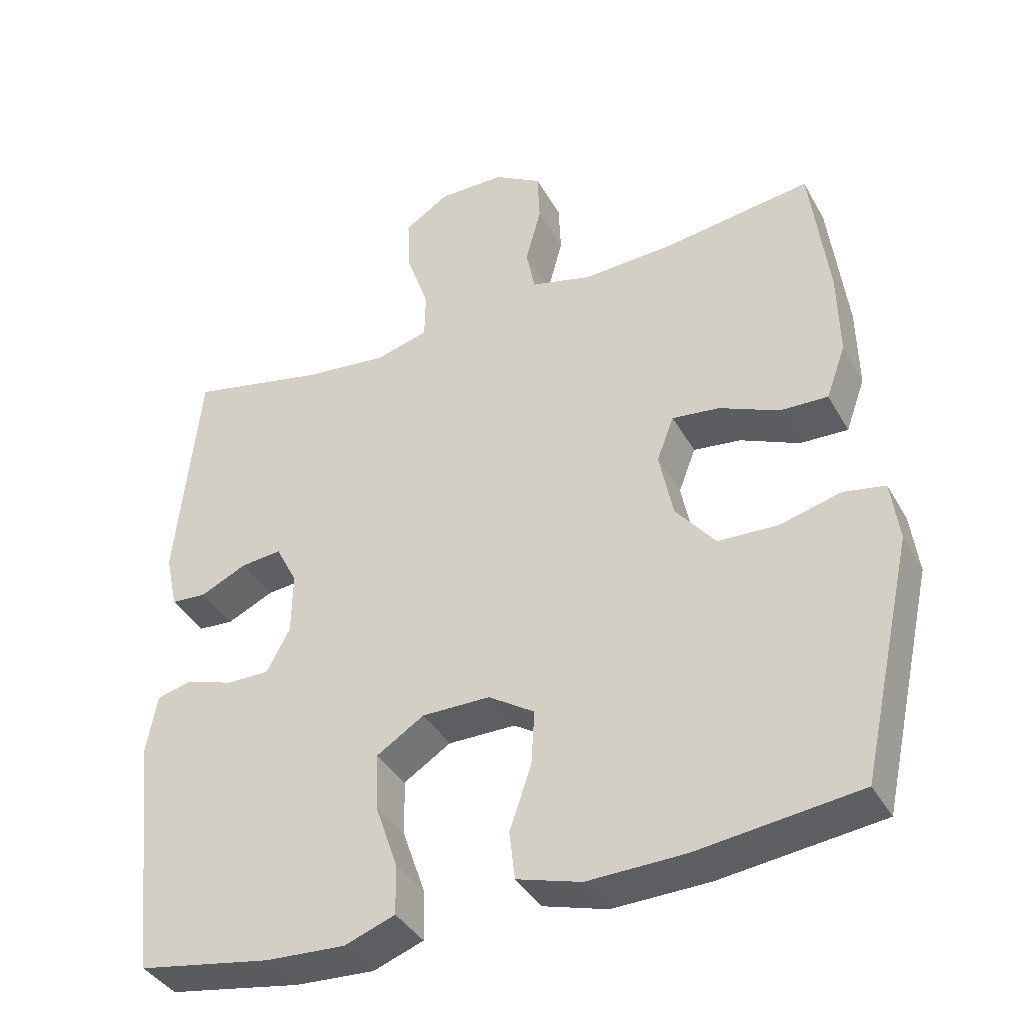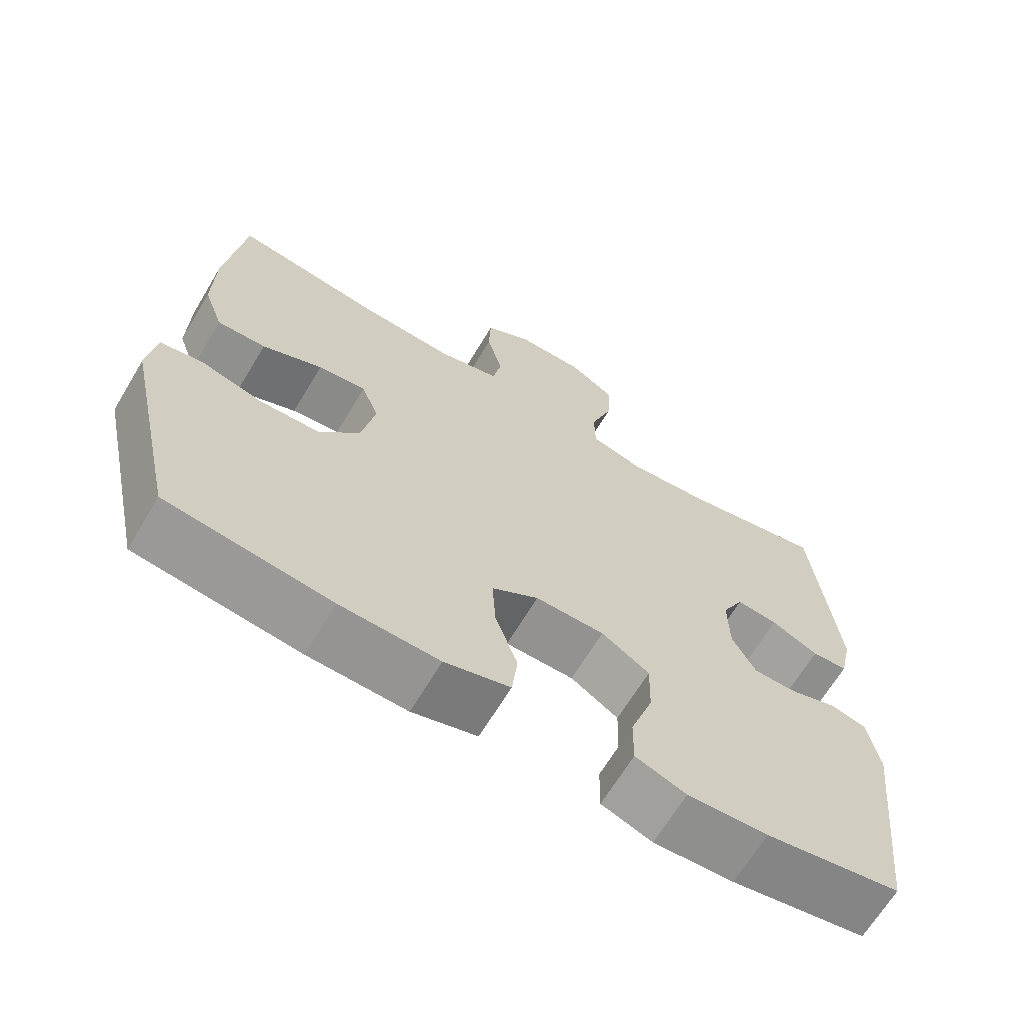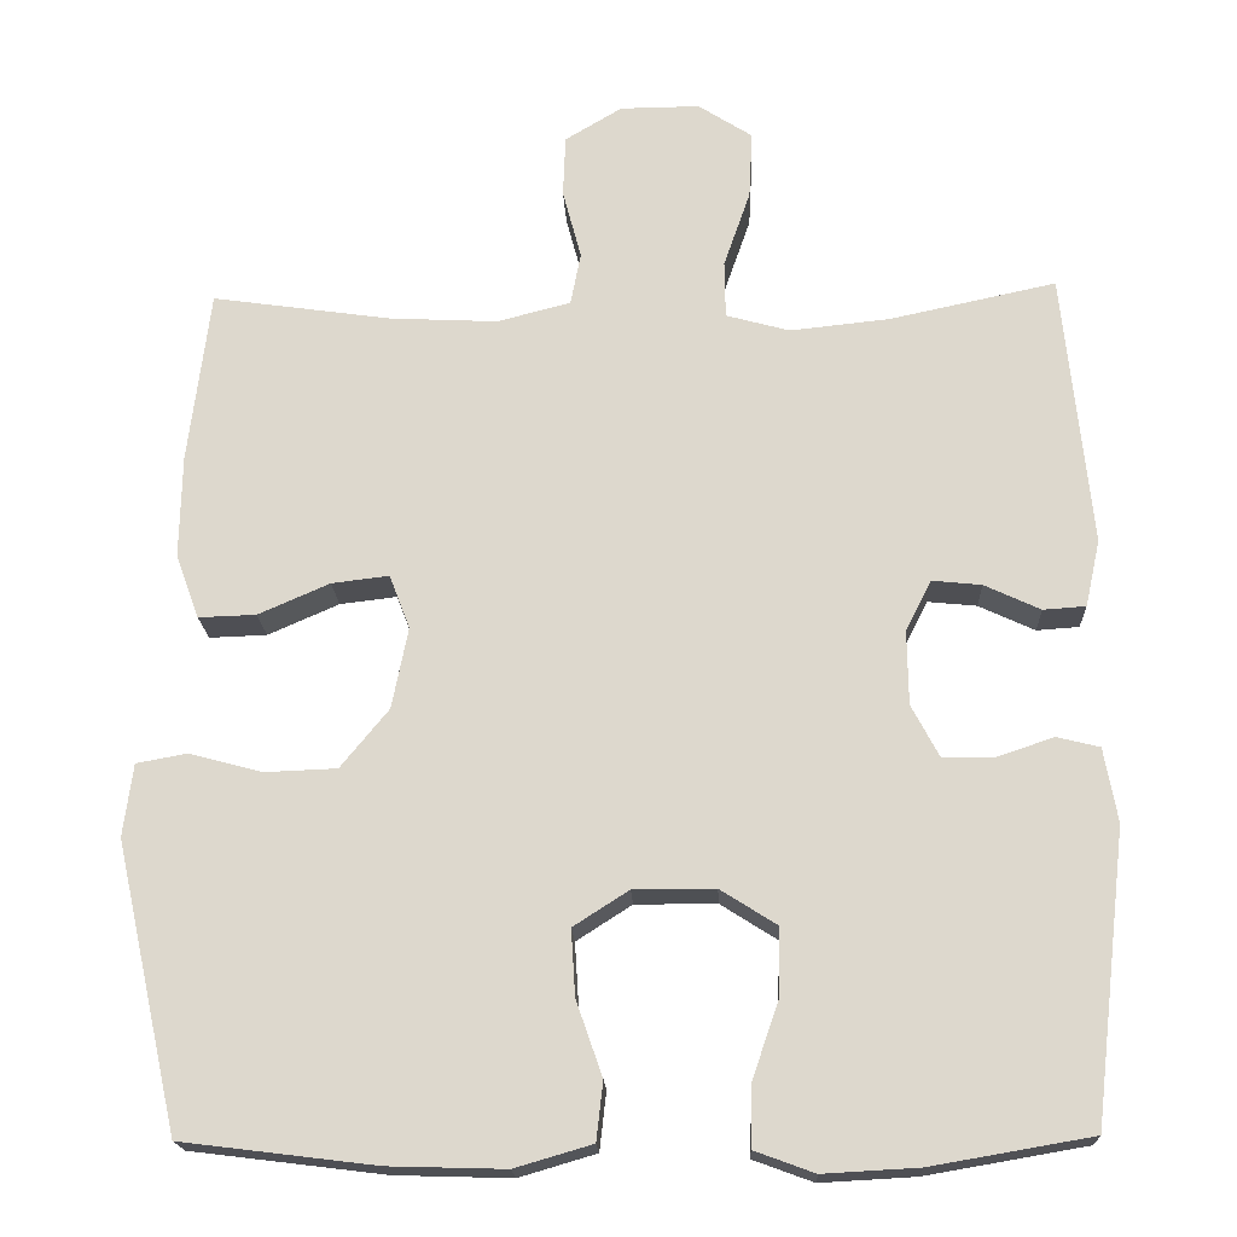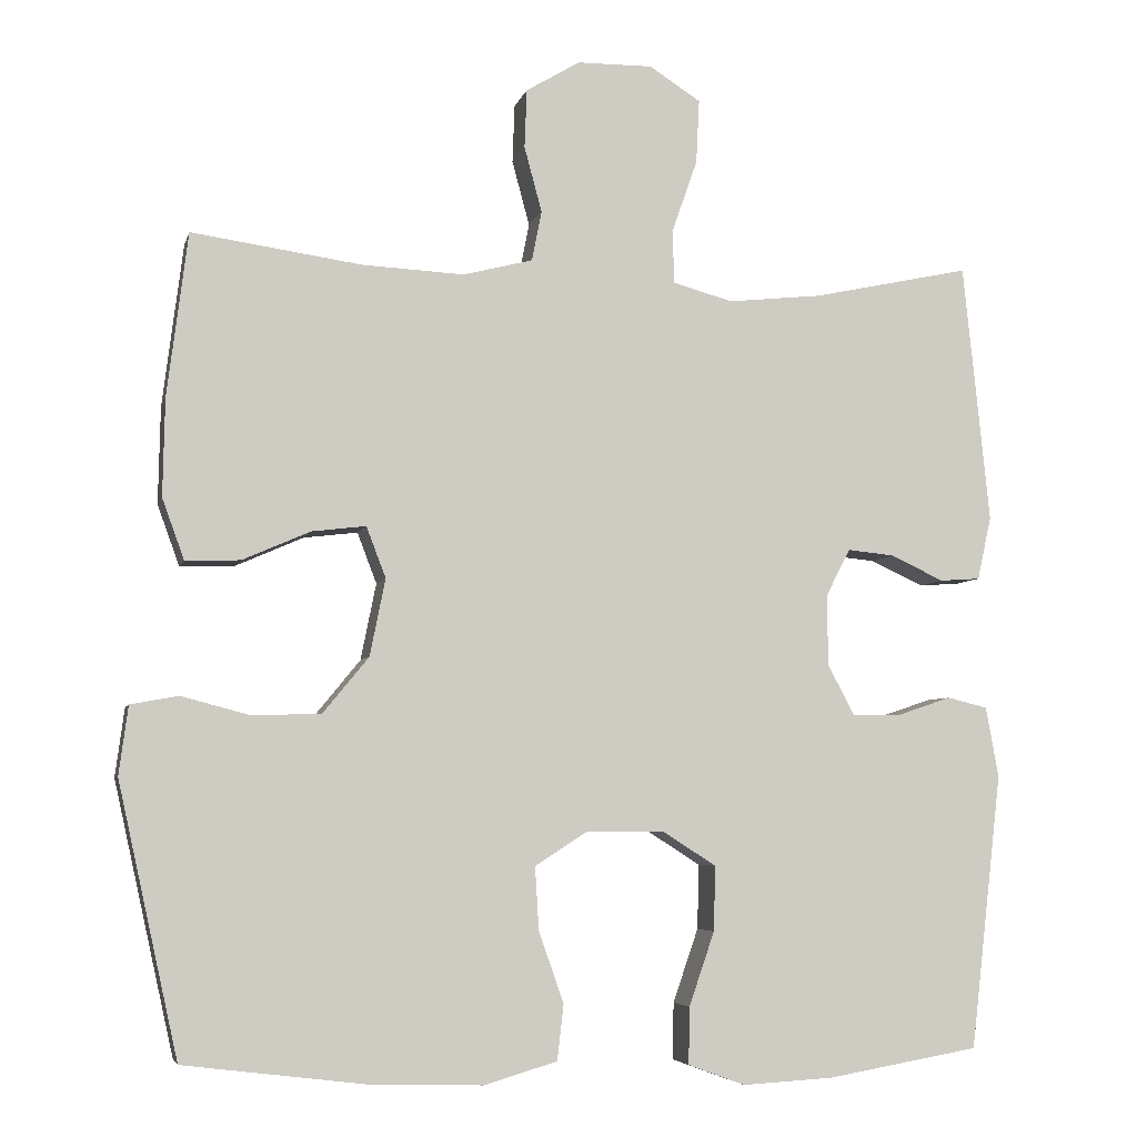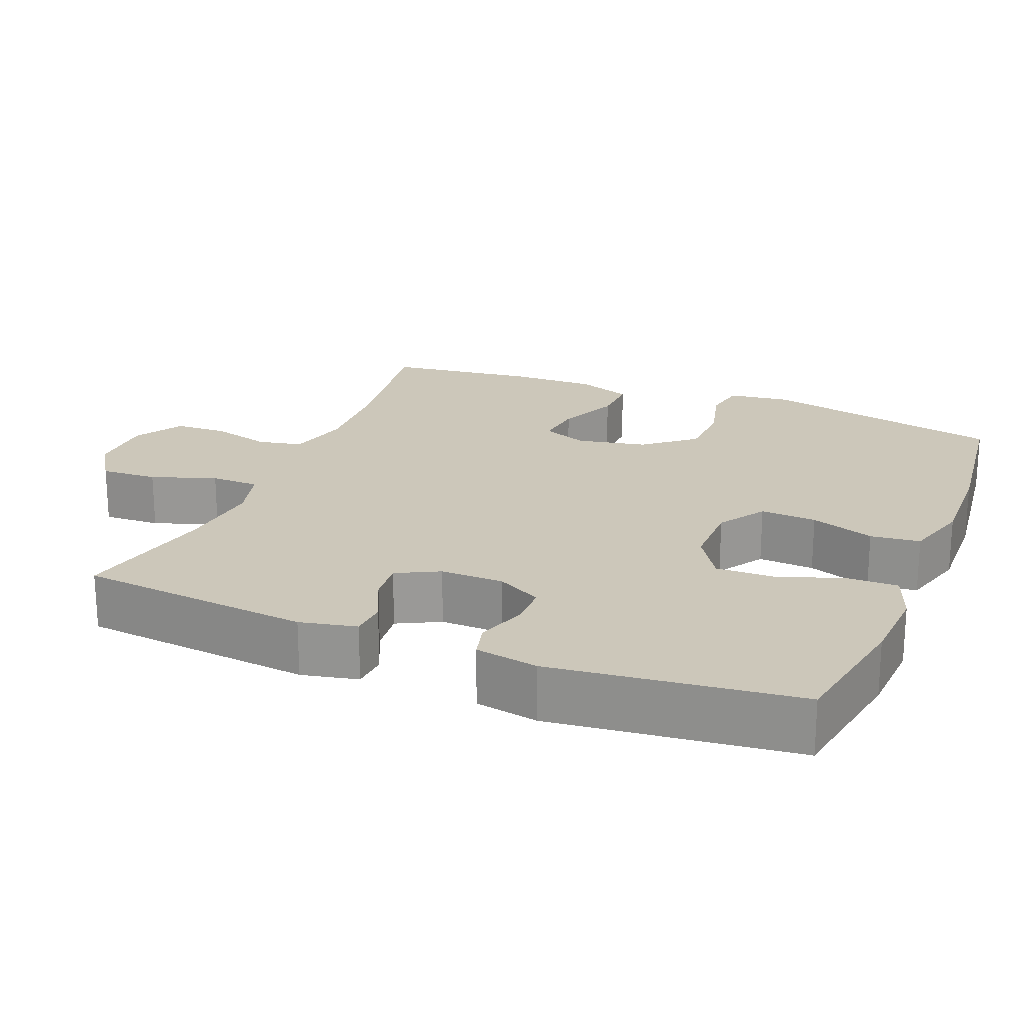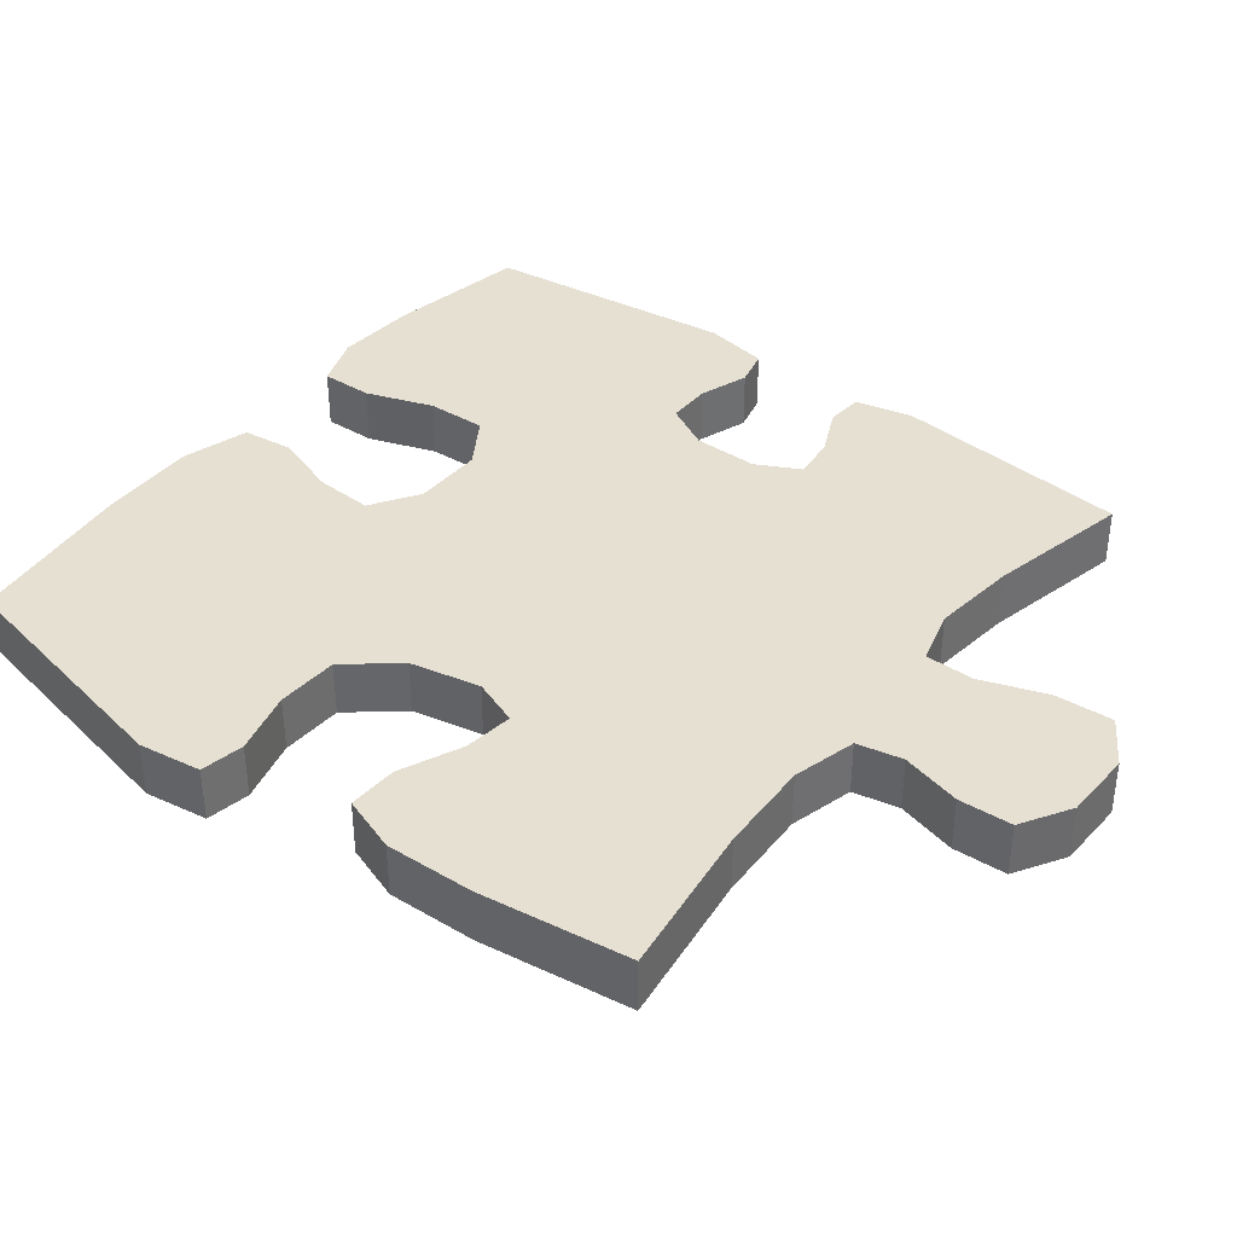
<metadata>
{"format":"obj","ext":"obj","renderer":"f3d","projection":"perspective","resolution":1024,"background":"white","views":[{"elev":-38.5,"azim":-153.5,"up":"+Z"},{"elev":-66.5,"azim":-31.0,"up":"+Z"},{"elev":-18.5,"azim":2.4,"up":"+Z"},{"elev":-5.4,"azim":-13.0,"up":"+Z"},{"elev":21.4,"azim":112.1,"up":"+Y"},{"elev":38.3,"azim":-52.4,"up":"+Y"}]}
</metadata>
<code>
o path7014
v -0.5241 0.0375 0.2704
v -0.5266 0.0375 0.149
v -0.4989 0.0375 0.0727
v -0.4305 0.0375 0.07511
v -0.3459 0.0375 0.1122
v -0.2781 0.0375 0.1204
v -0.2537 0.0375 0.05671
v -0.2731 0.0375 -0.03973
v -0.3303 0.0375 -0.1094
v -0.4154 0.0375 -0.1128
v -0.5025 0.0375 -0.08986
v -0.5621 0.0375 -0.1008
v -0.5736 0.0375 -0.187
v -0.4983 0.0375 -0.5263
v -0.2681 0.0375 -0.5547
v -0.1298 0.0375 -0.5586
v -0.03812 0.0375 -0.5317
v -0.03021 0.0375 -0.4624
v -0.0613 0.0375 -0.3732
v -0.0661 0.0375 -0.2946
v -0.00034 0.0375 -0.2523
v 0.09651 0.0375 -0.2523
v 0.164 0.0375 -0.2951
v 0.1617 0.0375 -0.3762
v 0.1298 0.0375 -0.4685
v 0.1286 0.0375 -0.5395
v 0.1999 0.0375 -0.5656
v 0.3129 0.0375 -0.5593
v 0.5036 0.0375 -0.5263
v 0.5429 0.0375 -0.1829
v 0.527 0.0375 -0.09477
v 0.4764 0.0375 -0.08212
v 0.4086 0.0375 -0.105
v 0.3479 0.0375 -0.105
v 0.3148 0.0375 -0.04256
v 0.3135 0.0375 0.04594
v 0.344 0.0375 0.1053
v 0.4024 0.0375 0.09932
v 0.4689 0.0375 0.06839
v 0.5194 0.0375 0.07192
v 0.5367 0.0375 0.1509
v 0.5036 0.0375 0.4754
v 0.3063 0.0375 0.433
v 0.1888 0.0375 0.4205
v 0.1135 0.0375 0.4412
v 0.1123 0.0375 0.5089
v 0.1437 0.0375 0.5993
v 0.1477 0.0375 0.6789
v 0.08376 0.0375 0.72
v -0.01052 0.0375 0.7192
v -0.07796 0.0375 0.6787
v -0.08081 0.0375 0.6056
v -0.0588 0.0375 0.5236
v -0.07105 0.0375 0.4612
v -0.1581 0.0375 0.4388
v -0.2864 0.0375 0.4451
v -0.4983 0.0375 0.4754
v -0.5241 -0.0375 0.2704
v -0.5266 -0.0375 0.149
v -0.4989 -0.0375 0.0727
v -0.4305 -0.0375 0.07511
v -0.3459 -0.0375 0.1122
v -0.2781 -0.0375 0.1204
v -0.2537 -0.0375 0.05671
v -0.2731 -0.0375 -0.03973
v -0.3303 -0.0375 -0.1094
v -0.4154 -0.0375 -0.1128
v -0.5025 -0.0375 -0.08986
v -0.5621 -0.0375 -0.1008
v -0.5736 -0.0375 -0.187
v -0.4983 -0.0375 -0.5263
v -0.2681 -0.0375 -0.5547
v -0.1298 -0.0375 -0.5586
v -0.03812 -0.0375 -0.5317
v -0.03021 -0.0375 -0.4624
v -0.0613 -0.0375 -0.3732
v -0.0661 -0.0375 -0.2946
v -0.00034 -0.0375 -0.2523
v 0.09651 -0.0375 -0.2523
v 0.164 -0.0375 -0.2951
v 0.1617 -0.0375 -0.3762
v 0.1298 -0.0375 -0.4685
v 0.1286 -0.0375 -0.5395
v 0.1999 -0.0375 -0.5656
v 0.3129 -0.0375 -0.5593
v 0.5036 -0.0375 -0.5263
v 0.5429 -0.0375 -0.1829
v 0.527 -0.0375 -0.09477
v 0.4764 -0.0375 -0.08212
v 0.4086 -0.0375 -0.105
v 0.3479 -0.0375 -0.105
v 0.3148 -0.0375 -0.04256
v 0.3135 -0.0375 0.04594
v 0.344 -0.0375 0.1053
v 0.4024 -0.0375 0.09932
v 0.4689 -0.0375 0.06839
v 0.5194 -0.0375 0.07192
v 0.5367 -0.0375 0.1509
v 0.5036 -0.0375 0.4754
v 0.3063 -0.0375 0.433
v 0.1888 -0.0375 0.4205
v 0.1135 -0.0375 0.4412
v 0.1123 -0.0375 0.5089
v 0.1437 -0.0375 0.5993
v 0.1477 -0.0375 0.6789
v 0.08376 -0.0375 0.72
v -0.01052 -0.0375 0.7192
v -0.07796 -0.0375 0.6787
v -0.08081 -0.0375 0.6056
v -0.0588 -0.0375 0.5236
v -0.07105 -0.0375 0.4612
v -0.1581 -0.0375 0.4388
v -0.2864 -0.0375 0.4451
v -0.4983 -0.0375 0.4754
v 0.1477 0.0375 0.6789
v 0.08376 0.0375 0.72
v -0.01052 0.0375 0.7192
v -0.07796 0.0375 0.6787
v 0.1437 0.0375 0.5993
v -0.08081 0.0375 0.6056
v -0.0588 0.0375 0.5236
v 0.1123 0.0375 0.5089
v -0.07105 0.0375 0.4612
v -0.07105 0.0375 0.4612
v 0.1135 0.0375 0.4412
v 0.1135 0.0375 0.4412
v -0.1581 0.0375 0.4388
v -0.2864 0.0375 0.4451
v -0.4983 0.0375 0.4754
v -0.4983 0.0375 0.4754
v 0.5036 0.0375 0.4754
v 0.5036 0.0375 0.4754
v 0.3063 0.0375 0.433
v 0.1888 0.0375 0.4205
v -0.5241 0.0375 0.2704
v 0.5367 0.0375 0.1509
v -0.5266 0.0375 0.149
v 0.5194 0.0375 0.07192
v 0.5194 0.0375 0.07192
v 0.344 0.0375 0.1053
v 0.344 0.0375 0.1053
v 0.4024 0.0375 0.09932
v -0.3459 0.0375 0.1122
v -0.2781 0.0375 0.1204
v -0.2781 0.0375 0.1204
v -0.4989 0.0375 0.0727
v -0.4989 0.0375 0.0727
v -0.2537 0.0375 0.05671
v -0.4305 0.0375 0.07511
v 0.3135 0.0375 0.04594
v 0.4689 0.0375 0.06839
v -0.2731 0.0375 -0.03973
v 0.3148 0.0375 -0.04256
v -0.3303 0.0375 -0.1094
v 0.3479 0.0375 -0.105
v 0.3479 0.0375 -0.105
v 0.527 0.0375 -0.09477
v 0.527 0.0375 -0.09477
v 0.4764 0.0375 -0.08212
v 0.4086 0.0375 -0.105
v -0.4154 0.0375 -0.1128
v -0.5025 0.0375 -0.08986
v -0.5621 0.0375 -0.1008
v -0.5621 0.0375 -0.1008
v 0.5429 0.0375 -0.1829
v -0.5736 0.0375 -0.187
v -0.00034 0.0375 -0.2523
v 0.09651 0.0375 -0.2523
v 0.164 0.0375 -0.2951
v -0.0661 0.0375 -0.2946
v -0.0661 0.0375 -0.2946
v -0.0613 0.0375 -0.3732
v 0.1617 0.0375 -0.3762
v -0.03021 0.0375 -0.4624
v 0.1298 0.0375 -0.4685
v 0.5036 0.0375 -0.5263
v 0.5036 0.0375 -0.5263
v -0.03812 0.0375 -0.5317
v -0.03812 0.0375 -0.5317
v 0.1286 0.0375 -0.5395
v 0.1286 0.0375 -0.5395
v -0.4983 0.0375 -0.5263
v -0.4983 0.0375 -0.5263
v -0.1298 0.0375 -0.5586
v 0.1999 0.0375 -0.5656
v -0.2681 0.0375 -0.5547
v 0.3129 0.0375 -0.5593
v 0.1477 -0.0375 0.6789
v 0.08376 -0.0375 0.72
v -0.01052 -0.0375 0.7192
v -0.07796 -0.0375 0.6787
v 0.1437 -0.0375 0.5993
v -0.08081 -0.0375 0.6056
v -0.0588 -0.0375 0.5236
v 0.1123 -0.0375 0.5089
v -0.07105 -0.0375 0.4612
v -0.07105 -0.0375 0.4612
v 0.1135 -0.0375 0.4412
v 0.1135 -0.0375 0.4412
v -0.1581 -0.0375 0.4388
v -0.2864 -0.0375 0.4451
v -0.4983 -0.0375 0.4754
v -0.4983 -0.0375 0.4754
v 0.5036 -0.0375 0.4754
v 0.5036 -0.0375 0.4754
v 0.3063 -0.0375 0.433
v 0.1888 -0.0375 0.4205
v -0.5241 -0.0375 0.2704
v 0.5367 -0.0375 0.1509
v -0.5266 -0.0375 0.149
v 0.5194 -0.0375 0.07192
v 0.5194 -0.0375 0.07192
v 0.344 -0.0375 0.1053
v 0.344 -0.0375 0.1053
v 0.4024 -0.0375 0.09932
v -0.3459 -0.0375 0.1122
v -0.2781 -0.0375 0.1204
v -0.2781 -0.0375 0.1204
v -0.4989 -0.0375 0.0727
v -0.4989 -0.0375 0.0727
v -0.2537 -0.0375 0.05671
v -0.4305 -0.0375 0.07511
v 0.3135 -0.0375 0.04594
v 0.4689 -0.0375 0.06839
v -0.2731 -0.0375 -0.03973
v 0.3148 -0.0375 -0.04256
v -0.3303 -0.0375 -0.1094
v 0.3479 -0.0375 -0.105
v 0.3479 -0.0375 -0.105
v 0.527 -0.0375 -0.09477
v 0.527 -0.0375 -0.09477
v 0.4764 -0.0375 -0.08212
v 0.4086 -0.0375 -0.105
v -0.4154 -0.0375 -0.1128
v -0.5025 -0.0375 -0.08986
v -0.5621 -0.0375 -0.1008
v -0.5621 -0.0375 -0.1008
v 0.5429 -0.0375 -0.1829
v -0.5736 -0.0375 -0.187
v -0.00034 -0.0375 -0.2523
v 0.09651 -0.0375 -0.2523
v 0.164 -0.0375 -0.2951
v -0.0661 -0.0375 -0.2946
v -0.0661 -0.0375 -0.2946
v -0.0613 -0.0375 -0.3732
v 0.1617 -0.0375 -0.3762
v -0.03021 -0.0375 -0.4624
v 0.1298 -0.0375 -0.4685
v 0.5036 -0.0375 -0.5263
v 0.5036 -0.0375 -0.5263
v -0.03812 -0.0375 -0.5317
v -0.03812 -0.0375 -0.5317
v 0.1286 -0.0375 -0.5395
v 0.1286 -0.0375 -0.5395
v -0.4983 -0.0375 -0.5263
v -0.4983 -0.0375 -0.5263
v -0.1298 -0.0375 -0.5586
v 0.1999 -0.0375 -0.5656
v -0.2681 -0.0375 -0.5547
v 0.3129 -0.0375 -0.5593
f 219 222 210
f 228 238 233
f 225 243 240
f 208 201 202
f 236 239 235
f 206 209 204
f 189 190 192
f 255 234 239
f 196 217 198
f 245 257 247
f 192 193 194
f 260 246 258
f 191 193 190
f 192 194 195
f 223 241 226
f 228 241 242
f 249 242 246
f 216 210 222
f 257 245 259
f 209 215 224
f 234 255 227
f 258 248 253
f 198 221 223
f 241 223 240
f 235 239 234
f 200 217 196
f 221 240 223
f 195 196 198
f 243 259 245
f 246 248 258
f 198 223 207
f 227 259 243
f 226 241 228
f 188 189 192
f 207 223 213
f 193 192 190
f 207 213 206
f 213 215 206
f 228 242 238
f 247 257 251
f 233 238 232
f 198 217 221
f 225 240 221
f 217 201 216
f 208 216 201
f 210 216 208
f 227 243 225
f 209 224 211
f 227 255 259
f 206 215 209
f 249 246 260
f 201 217 200
f 238 242 249
f 194 196 195
f 232 238 230
f 48 49 106 105
f 49 50 107 106
f 50 51 108 107
f 47 48 105 104
f 51 52 109 108
f 52 53 110 109
f 46 47 104 103
f 53 124 197 110
f 126 46 103 199
f 54 55 112 111
f 56 130 203 113
f 132 43 100 205
f 55 56 113 112
f 44 45 102 101
f 43 44 101 100
f 57 1 58 114
f 41 42 99 98
f 1 2 59 58
f 139 41 98 212
f 141 38 95 214
f 5 145 218 62
f 2 147 220 59
f 6 7 64 63
f 4 5 62 61
f 3 4 61 60
f 36 37 94 93
f 39 40 97 96
f 38 39 96 95
f 7 8 65 64
f 35 36 93 92
f 8 9 66 65
f 156 35 92 229
f 158 32 89 231
f 32 33 90 89
f 10 11 68 67
f 11 164 237 68
f 30 31 88 87
f 12 13 70 69
f 33 34 91 90
f 9 10 67 66
f 21 22 79 78
f 22 23 80 79
f 171 21 78 244
f 19 20 77 76
f 23 24 81 80
f 18 19 76 75
f 24 25 82 81
f 177 30 87 250
f 179 18 75 252
f 25 181 254 82
f 13 183 256 70
f 16 17 74 73
f 26 27 84 83
f 15 16 73 72
f 14 15 72 71
f 28 29 86 85
f 27 28 85 84
f 146 137 149
f 155 160 165
f 152 167 170
f 135 129 128
f 163 162 166
f 133 131 136
f 116 119 117
f 182 166 161
f 123 125 144
f 172 174 184
f 119 121 120
f 187 185 173
f 118 117 120
f 119 122 121
f 150 153 168
f 155 169 168
f 176 173 169
f 143 149 137
f 184 186 172
f 136 151 142
f 161 154 182
f 185 180 175
f 125 150 148
f 168 167 150
f 162 161 166
f 127 123 144
f 148 150 167
f 122 125 123
f 170 172 186
f 173 185 175
f 125 134 150
f 154 170 186
f 153 155 168
f 115 119 116
f 134 140 150
f 120 117 119
f 134 133 140
f 140 133 142
f 155 165 169
f 174 178 184
f 160 159 165
f 125 148 144
f 152 148 167
f 144 143 128
f 135 128 143
f 137 135 143
f 154 152 170
f 136 138 151
f 154 186 182
f 133 136 142
f 176 187 173
f 128 127 144
f 165 176 169
f 121 122 123
f 159 157 165

</code>
